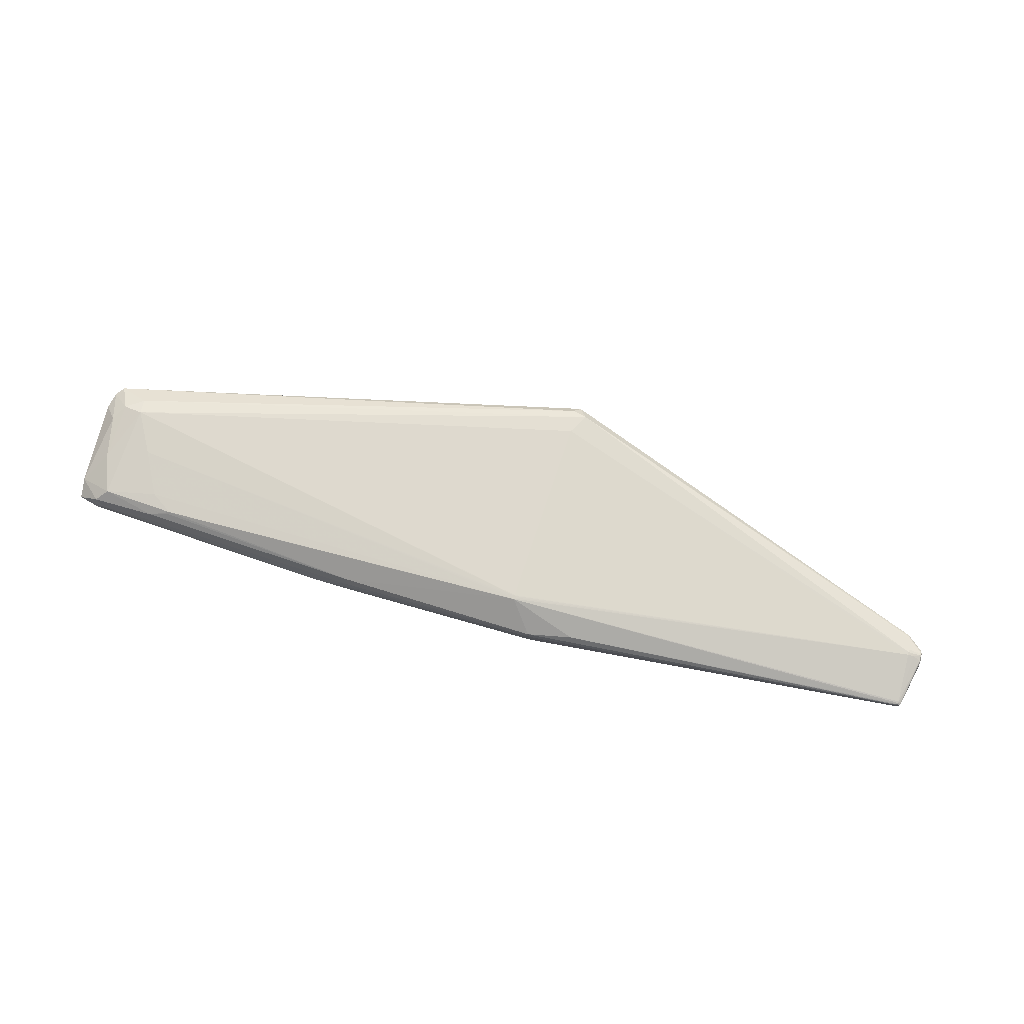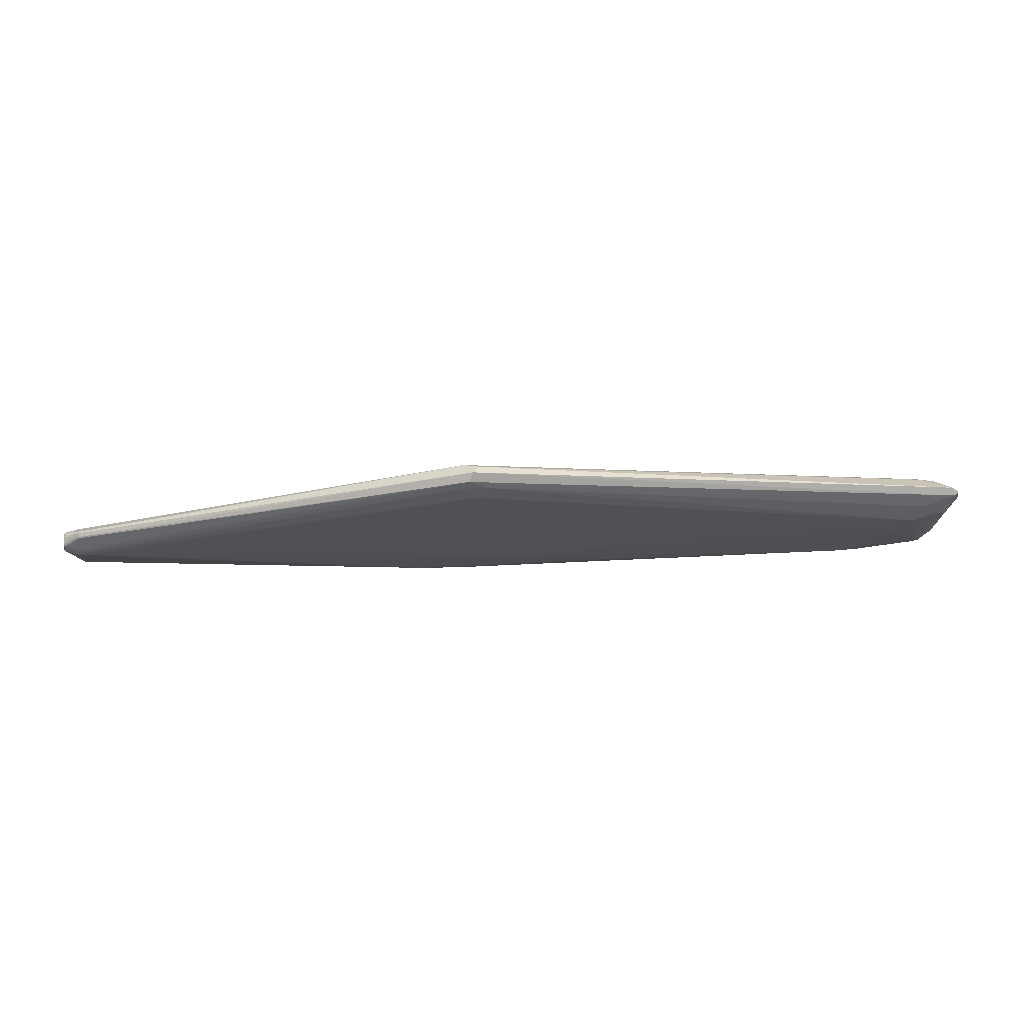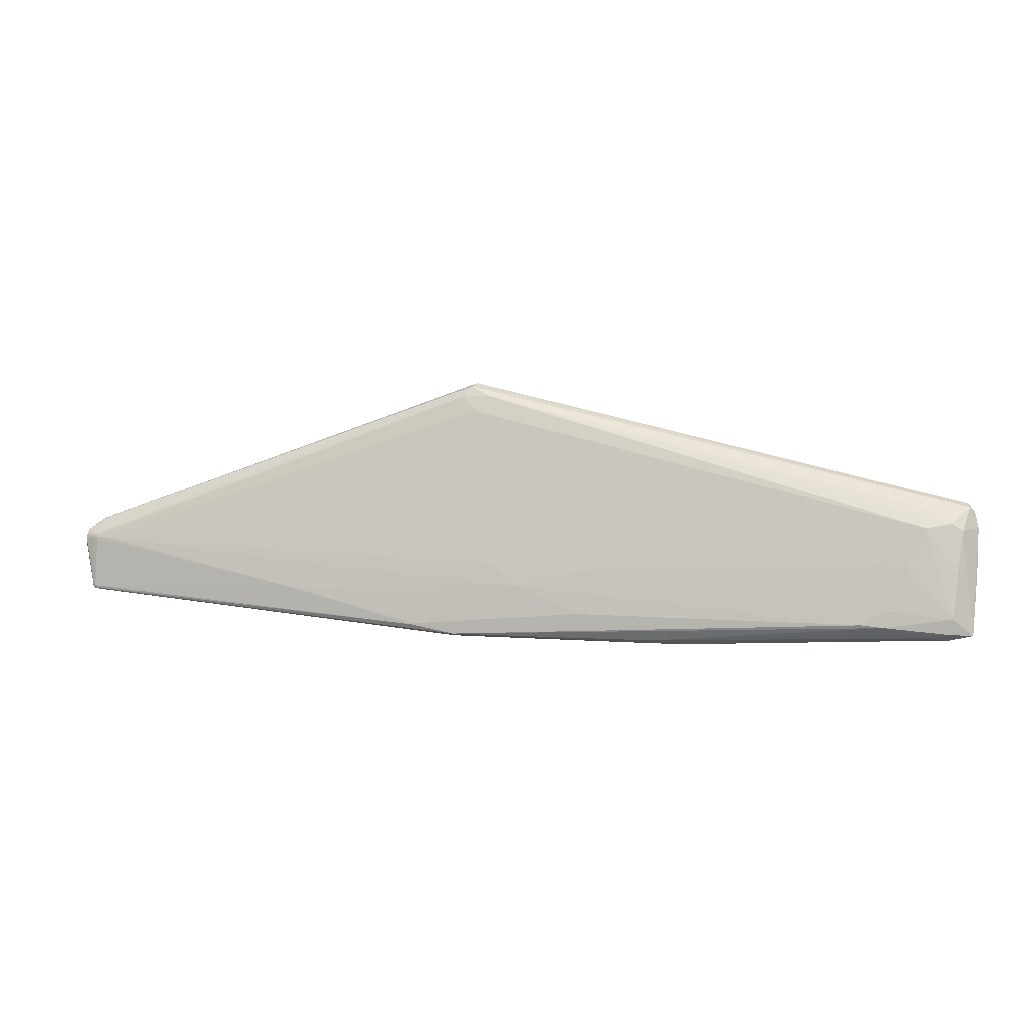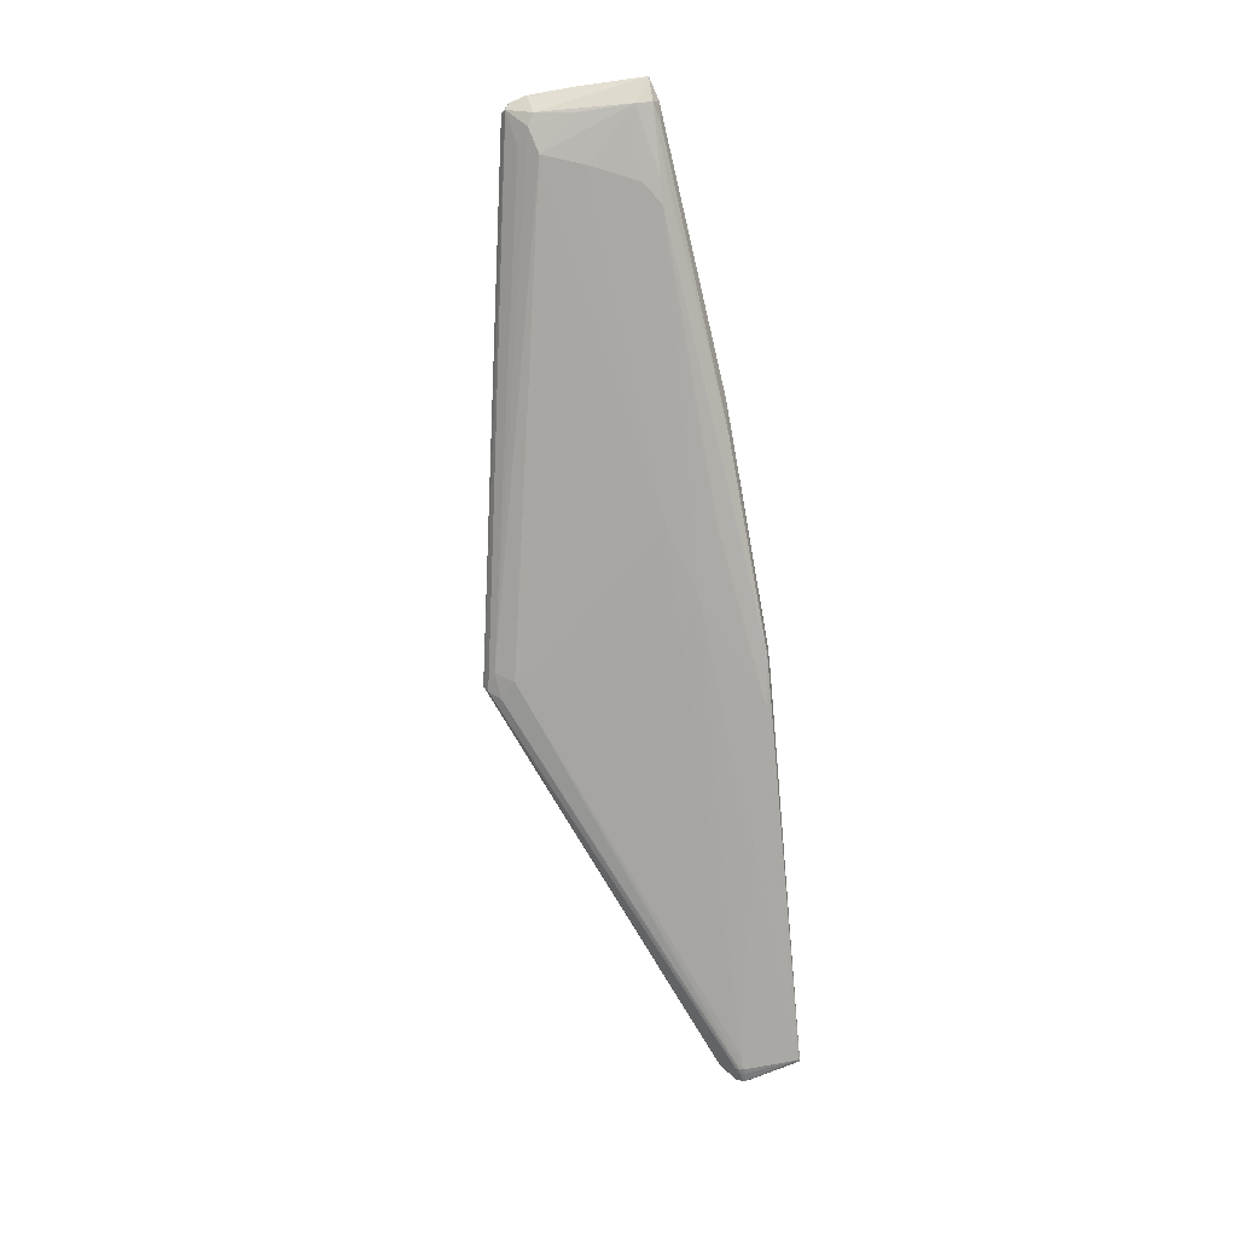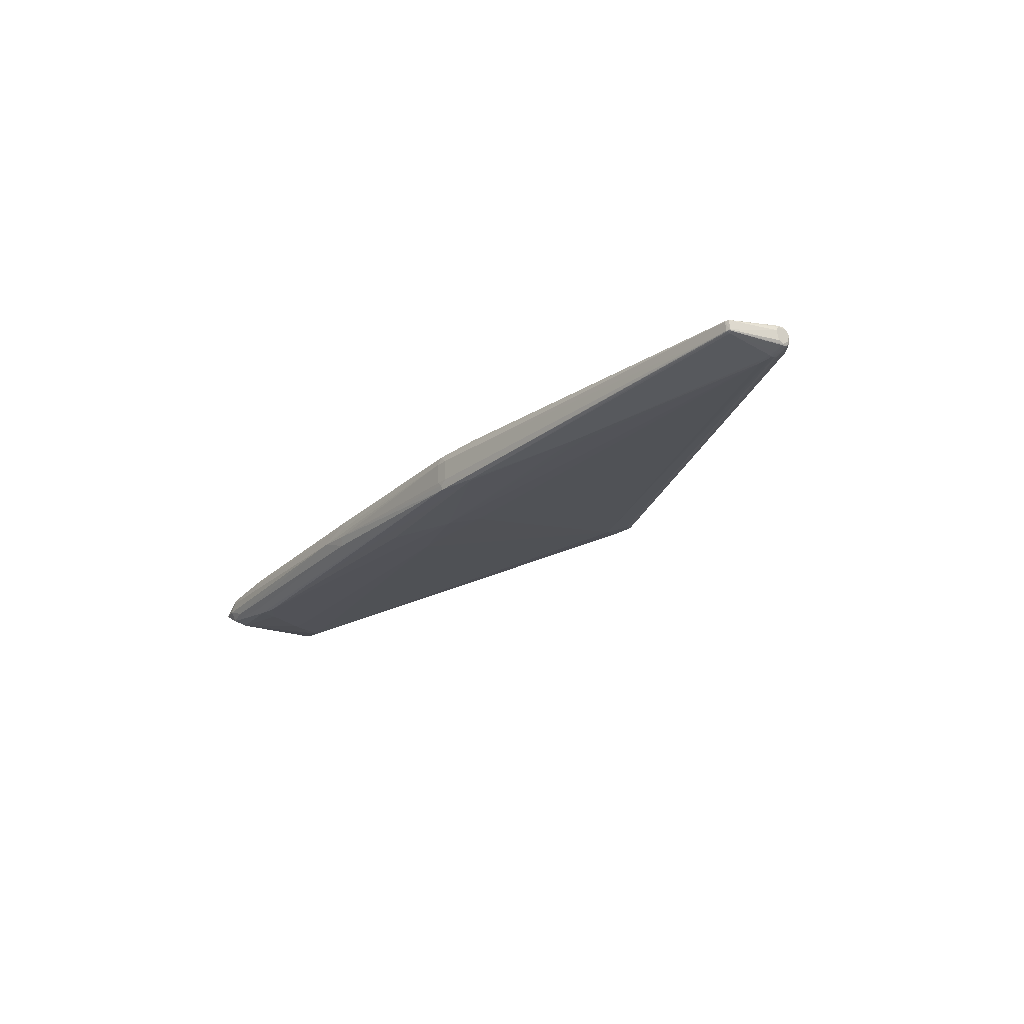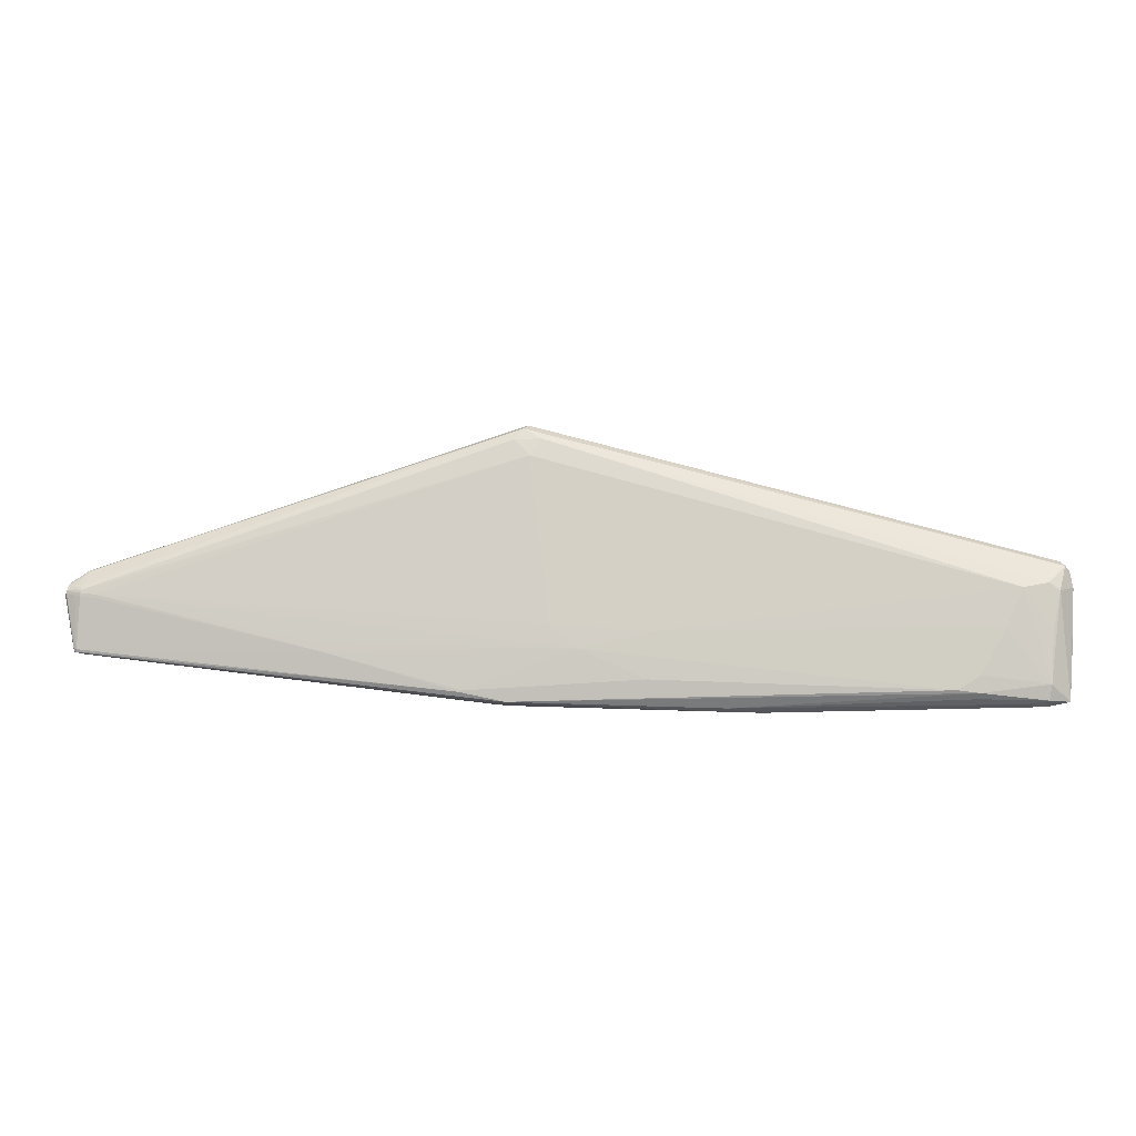
<metadata>
{"format":"obj","ext":"obj","renderer":"f3d","projection":"perspective","resolution":1024,"background":"white","views":[{"elev":75.6,"azim":17.6,"up":"+Z"},{"elev":74.5,"azim":176.8,"up":"+Y"},{"elev":-2.3,"azim":-168.5,"up":"+Y"},{"elev":-76.8,"azim":-77.9,"up":"+Z"},{"elev":-22.8,"azim":56.4,"up":"+Z"},{"elev":-5.0,"azim":-179.0,"up":"+Y"}]}
</metadata>
<code>
v 0.4355 0.02448 -0.0147
v 0.435 0.02292 0.01477
v 0.4344 0.02936 0.01364
v 0.4348 0.03077 -0.01291
v 0.4505 0.02476 0.009715
v 0.4495 0.03484 -0.0002611
v 0.4503 0.02945 -0.007322
v 0.01327 -0.08504 -0.02023
v -0.4941 0.02804 -0.0277
v -0.5201 -0.06691 -0.02701
v -0.5316 0.02541 -0.02056
v -0.5014 0.02858 0.01964
v -0.506 -0.0724 0.01364
v -0.532 0.01328 0.01258
v -0.4962 -0.0862 -0.02077
v -0.5098 -0.08831 -0.002737
v -0.2066 -0.087 0.01068
v -0.1909 -0.09225 -0.0008616
v 0.06153 -0.07502 0.01741
v 0.4395 -0.03056 0.005527
v 0.4398 -0.03104 -0.008677
v 0.4385 -0.03487 0.003069
v 0.4389 -0.03444 -0.006763
v -0.003596 0.1897 -0.003398
v -0.01491 0.1866 0.01342
v 0.4213 0.01958 -0.01521
v 0.4358 0.0212 -0.01448
v 0.421 0.02298 -0.01545
v 0.4354 0.01967 0.01422
v 0.4347 0.02619 0.01456
v 0.4345 0.03345 -0.01099
v 0.4351 0.02772 -0.01414
v 0.4417 0.02218 -0.01274
v 0.4414 0.0251 -0.0129
v 0.441 0.02344 0.01336
v 0.4413 0.02055 0.01285
v 0.4405 0.0292 0.01241
v 0.4407 0.02637 0.01321
v 0.4408 0.03069 -0.01125
v 0.4405 0.03307 -0.009522
v 0.4411 0.02799 -0.01238
v 0.4507 0.0211 -0.008708
v 0.4505 0.02389 -0.009553
v 0.4503 0.02114 0.01047
v 0.4497 0.02752 0.01088
v 0.4492 0.03282 0.007507
v 0.4494 0.03016 0.009905
v 0.4492 0.03437 0.005351
v 0.4491 0.03542 0.002572
v 0.4494 0.03449 -0.003637
v 0.4495 0.03291 -0.006304
v 0.4502 0.02739 -0.009483
v 0.4519 0.01931 -0.006179
v 0.452 0.01659 0.003722
v 0.4516 0.01978 0.008137
v 0.4505 0.02999 0.008583
v 0.4503 0.03357 0.004464
v 0.4506 0.03222 -0.003013
v 0.4515 0.02431 -0.008333
v 0.4302 0.04408 0.007122
v 0.4322 0.04552 0.00594
v 0.4316 0.04794 0.003757
v 0.4299 0.04765 -0.0004757
v 0.43 0.04681 -0.001753
v 0.4322 0.04666 -3.8e-05
v 0.01319 -0.08385 -0.02585
v 0.01433 -0.08483 -0.02105
v 0.01397 -0.08547 0.01277
v 0.01254 -0.08548 0.01277
v -0.01059 -0.05279 0.03437
v -0.01102 -0.05446 0.03429
v -0.01243 -0.05547 0.03424
v -0.01416 -0.05534 0.03424
v -0.0154 -0.05413 0.03429
v -0.01557 -0.0524 0.03436
v -0.01459 -0.05097 0.03443
v -0.01292 -0.05051 0.03446
v -0.01134 -0.05123 0.03443
v -0.4488 -0.08798 0.002262
v -0.5177 -0.08861 -0.01335
v -0.5222 -0.03188 0.01283
v -0.5426 -0.06377 -0.003041
v -0.5462 -0.01675 -0.005643
v -0.5232 -0.0152 -0.0245
v -0.548 0.02909 -0.003629
v -0.5221 0.03059 0.01558
v -0.5445 0.04653 -0.002844
v -0.5203 0.03307 -0.02236
v -0.5394 0.05064 -0.007868
v -0.4495 -0.0102 -0.0303
v -0.4757 -0.01268 -0.03052
v -0.4509 -0.05795 -0.03241
v -0.4267 -0.0728 -0.03296
v -0.4495 -0.07565 -0.0315
v -0.4267 -0.0773 0.0159
v -0.4269 -0.07504 0.01769
v -0.4759 -0.01492 0.02012
v -0.4511 -0.06018 0.01823
v -0.518 -0.08279 -0.0241
v -0.449 -0.08135 -0.0267
v -0.5181 -0.08402 0.003813
v -0.5411 -0.08377 -0.01194
v -0.4492 -0.08299 0.01051
v -0.504 0.04648 -0.01723
v -0.5041 0.0447 0.01405
v -0.5368 0.05546 -0.000185
v -0.202 -0.09337 -0.0117
v -0.1337 -0.01499 -0.02911
v -0.1262 -0.06205 -0.03054
v -0.2044 -0.09017 -0.02088
v -0.2056 -0.0913 0.004281
v -0.239 -0.09439 -0.009514
v -0.03007 -0.00754 -0.02738
v -0.05708 -0.03167 -0.02951
v -0.147 -0.04045 -0.0303
v -0.2422 -0.04613 -0.03097
v -0.2024 -0.03665 -0.03037
v 0.1955 -0.03393 -0.02319
v 0.2012 -0.02598 -0.02281
v 0.0225 -0.08485 -0.01637
v 0.009592 -0.0859 -0.01625
v 0.02241 -0.0858 0.005276
v 0.009496 -0.08685 0.005394
v 0.0551 -0.07261 -0.02685
v 0.05923 -0.07397 -0.02659
v 0.4393 -0.03398 0.004148
v 0.4313 -0.03554 0.00385
v 0.4426 -0.03329 0.003341
v 0.4312 -0.03397 0.004944
v 0.4396 -0.03223 0.005044
v 0.4423 -0.02966 0.004521
v 0.434 -0.03386 -0.008139
v 0.4425 -0.03152 -0.007358
v 0.4313 -0.03539 -0.006699
v 0.4398 -0.03392 -0.007362
v 0.4426 -0.03326 -0.00642
v -0.02225 0.1789 -0.007822
v -0.008061 0.1942 0.005285
v 0.0008559 0.1827 0.01719
v 0.00545 0.1783 -0.007726
v -0.01019 0.1599 0.02025
v -0.01004 0.1613 -0.01267
f 141 12 77
f 89 106 138
f 139 141 30
f 139 62 138
f 12 141 139
f 139 105 12
f 2 141 77
f 30 141 2
f 80 102 99
f 87 89 85
f 106 89 87
f 85 14 87
f 138 106 25
f 25 139 138
f 106 105 25
f 105 139 25
f 20 44 36
f 109 93 114
f 66 94 93
f 107 66 67
f 22 68 122
f 119 118 114
f 125 118 21
f 118 26 21
f 54 53 55
f 85 102 83
f 12 105 86
f 86 105 106
f 106 87 86
f 86 87 14
f 12 13 97
f 82 83 102
f 82 14 85
f 85 83 82
f 128 55 44
f 54 55 128
f 127 68 22
f 127 19 68
f 93 109 124
f 125 66 124
f 124 66 93
f 124 109 114
f 114 118 124
f 124 118 125
f 99 94 100
f 66 107 110
f 94 66 110
f 110 100 94
f 28 142 1
f 28 113 142
f 114 113 28
f 28 119 114
f 118 119 28
f 28 26 118
f 137 140 142
f 142 9 137
f 62 48 49
f 81 86 14
f 14 82 81
f 81 82 13
f 81 13 12
f 12 86 81
f 98 97 13
f 44 20 131
f 131 128 44
f 22 128 126
f 126 127 22
f 129 19 126
f 19 127 126
f 114 93 115
f 115 117 114
f 114 117 108
f 108 113 114
f 142 113 108
f 108 9 142
f 11 102 85
f 85 89 11
f 10 94 99
f 99 102 10
f 102 11 10
f 15 80 99
f 99 100 15
f 100 110 15
f 8 107 67
f 67 120 8
f 112 110 107
f 80 15 112
f 112 15 110
f 140 4 32
f 1 142 32
f 142 140 32
f 140 137 24
f 24 89 138
f 24 4 140
f 89 24 104
f 104 24 137
f 138 62 63
f 63 24 138
f 7 52 51
f 57 49 48
f 46 48 62
f 46 57 48
f 62 139 61
f 61 46 62
f 47 46 61
f 139 60 61
f 3 139 30
f 3 60 139
f 96 98 13
f 13 103 96
f 96 103 95
f 96 73 98
f 95 103 17
f 17 96 95
f 130 126 128
f 130 131 20
f 128 131 130
f 129 126 130
f 116 115 93
f 117 115 116
f 9 108 90
f 90 108 117
f 88 11 89
f 89 104 88
f 88 137 9
f 88 104 137
f 9 10 84
f 84 10 11
f 84 88 9
f 11 88 84
f 93 94 92
f 94 10 92
f 92 90 117
f 92 116 93
f 117 116 92
f 135 21 133
f 121 120 122
f 121 8 120
f 107 8 121
f 80 112 16
f 102 80 16
f 51 52 39
f 24 63 64
f 1 33 27
f 27 33 21
f 27 21 26
f 27 28 1
f 26 28 27
f 133 21 43
f 21 33 43
f 1 32 34
f 34 33 1
f 34 43 33
f 52 43 34
f 62 49 6
f 6 50 62
f 49 57 6
f 65 50 51
f 51 64 65
f 65 64 63
f 65 63 62
f 62 50 65
f 51 50 58
f 58 7 51
f 50 6 58
f 58 6 57
f 58 55 53
f 56 46 47
f 57 46 56
f 47 45 56
f 55 58 56
f 56 58 57
f 60 3 37
f 37 61 60
f 47 61 37
f 37 45 47
f 37 3 30
f 30 2 38
f 38 37 30
f 45 37 38
f 44 55 5
f 5 45 44
f 55 56 5
f 5 56 45
f 97 98 74
f 98 73 74
f 74 75 97
f 71 74 73
f 75 74 71
f 73 96 72
f 96 17 72
f 17 69 72
f 72 69 68
f 68 19 72
f 72 19 129
f 129 130 72
f 72 71 73
f 72 130 20
f 20 29 72
f 72 29 2
f 2 71 72
f 91 10 9
f 91 92 10
f 9 90 91
f 90 92 91
f 67 66 23
f 66 135 23
f 23 120 67
f 132 66 125
f 132 135 66
f 125 21 132
f 21 135 132
f 107 121 123
f 123 121 122
f 123 112 107
f 123 122 68
f 18 112 123
f 123 68 18
f 111 112 18
f 111 69 17
f 111 17 103
f 18 68 111
f 68 69 111
f 102 16 101
f 101 82 102
f 13 82 101
f 101 103 13
f 41 39 52
f 41 34 32
f 52 34 41
f 41 32 4
f 4 39 41
f 4 24 31
f 24 64 31
f 31 39 4
f 42 53 133
f 133 43 42
f 59 58 53
f 7 58 59
f 52 7 59
f 59 43 52
f 53 42 59
f 59 42 43
f 35 38 2
f 45 38 35
f 44 45 35
f 36 44 35
f 2 29 35
f 35 20 36
f 35 29 20
f 12 97 76
f 97 75 76
f 77 12 76
f 76 75 77
f 78 2 77
f 77 75 78
f 122 120 134
f 120 23 134
f 22 122 134
f 134 23 22
f 136 23 135
f 136 135 133
f 136 128 22
f 22 23 136
f 54 128 136
f 136 53 54
f 133 53 136
f 79 16 112
f 112 111 79
f 79 111 103
f 103 101 79
f 79 101 16
f 39 31 40
f 40 31 64
f 51 39 40
f 40 64 51
f 70 71 2
f 2 78 70
f 75 71 70
f 70 78 75

</code>
